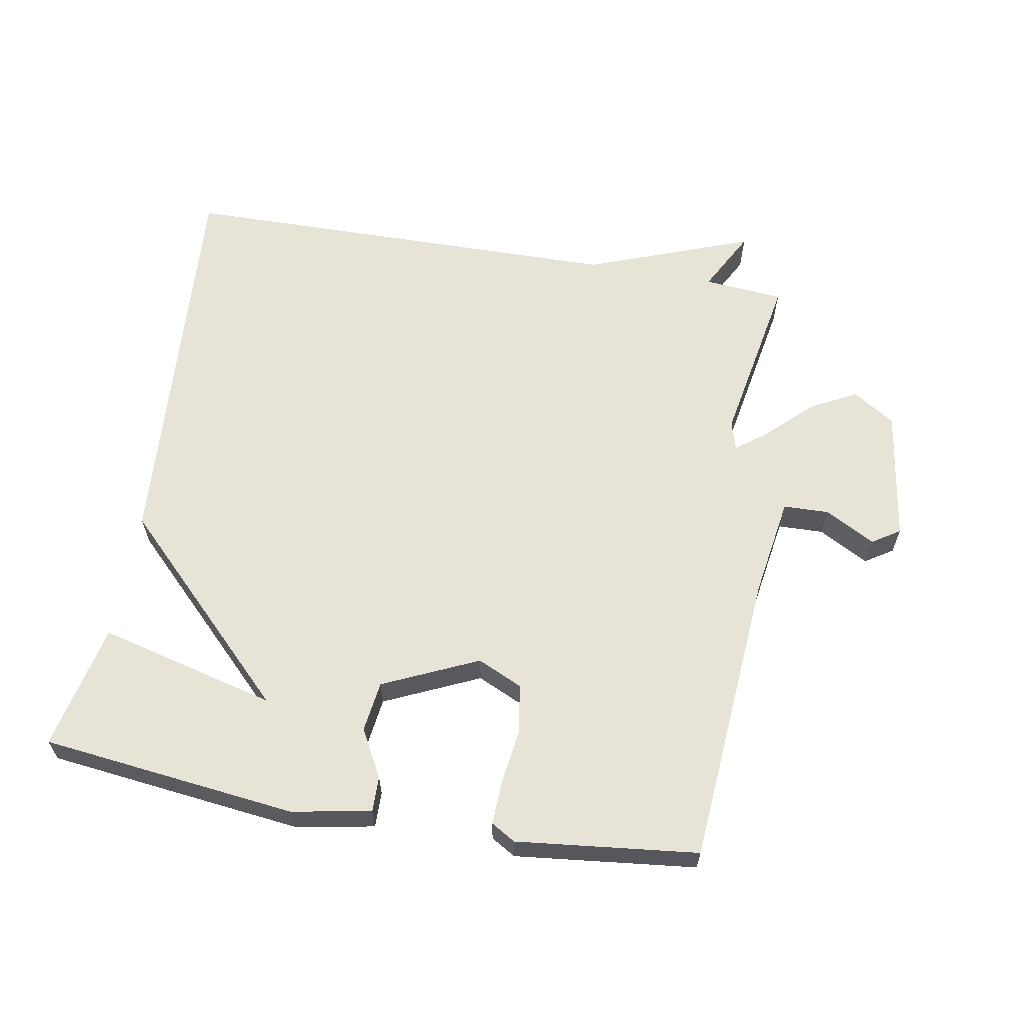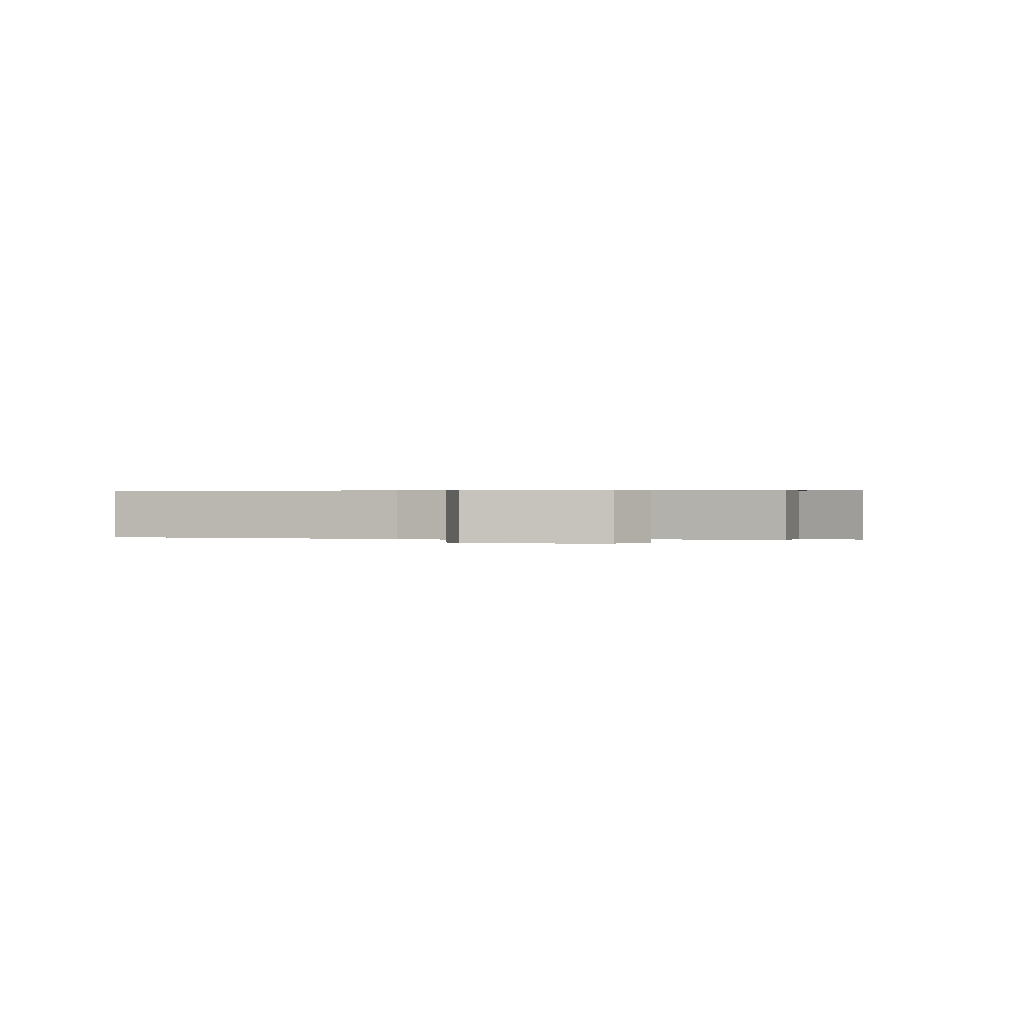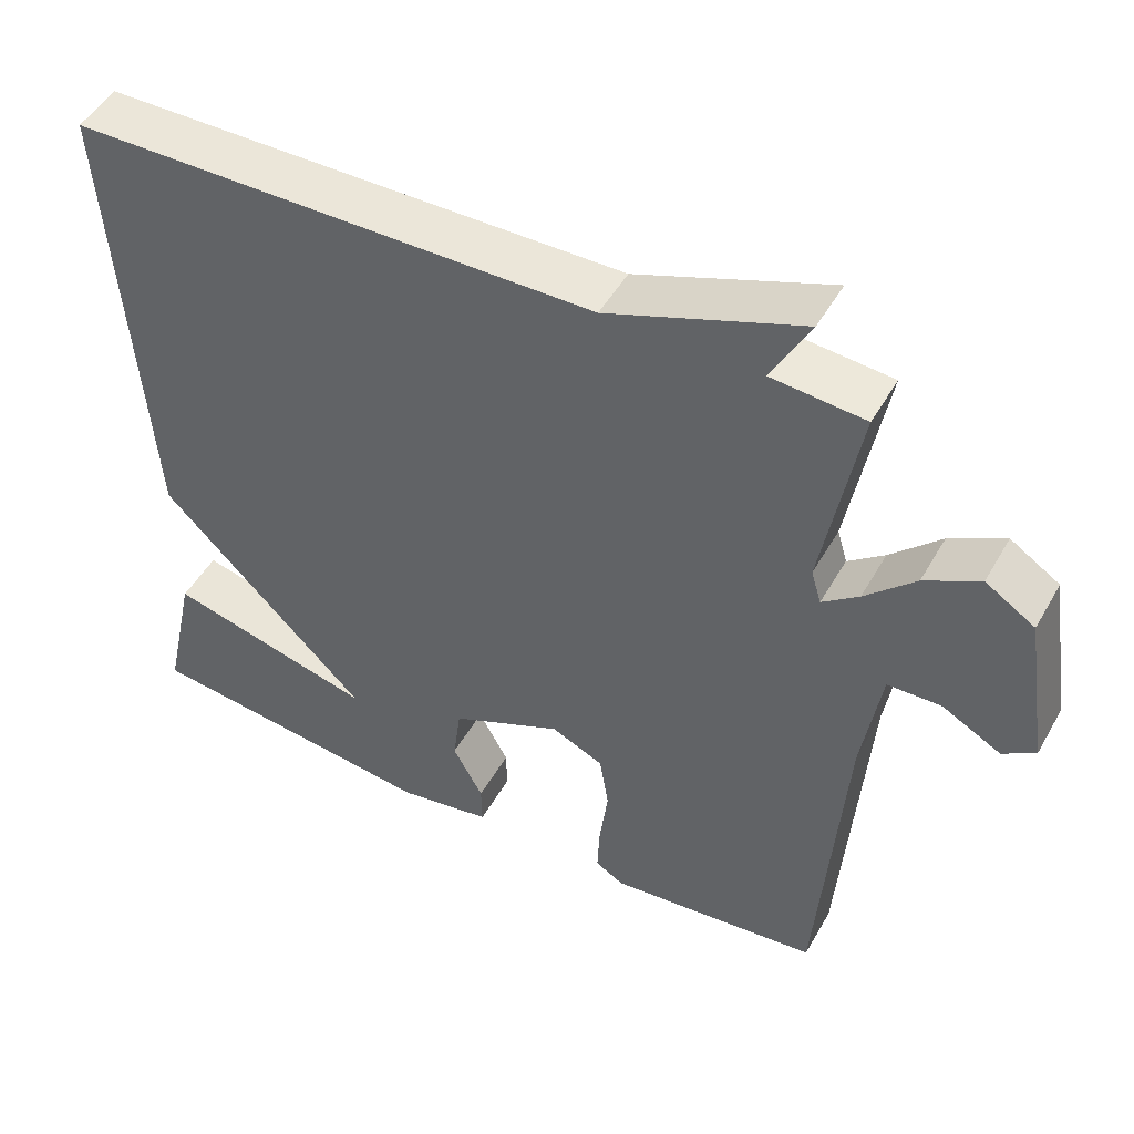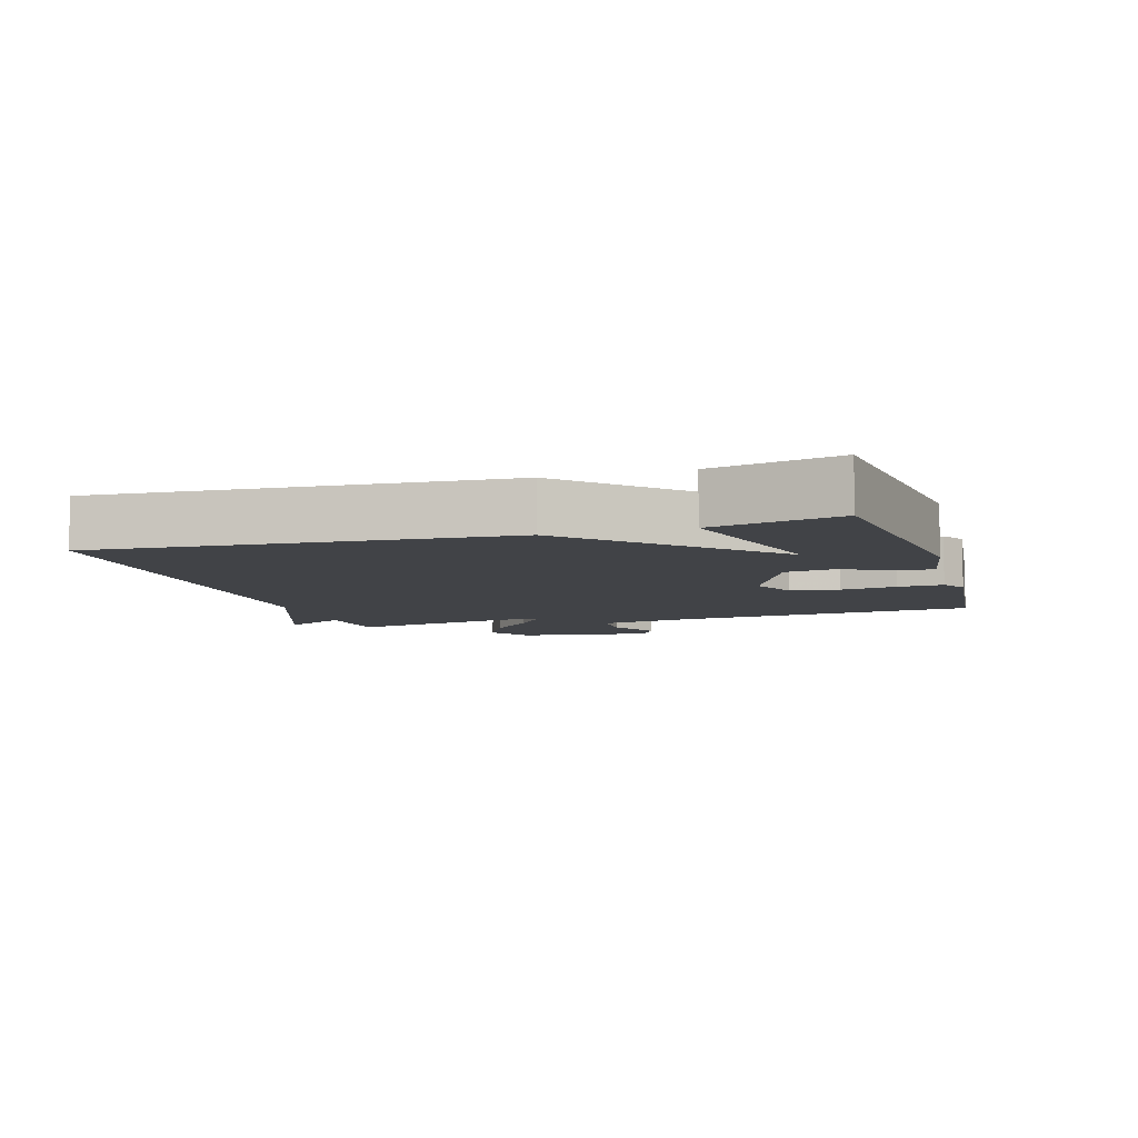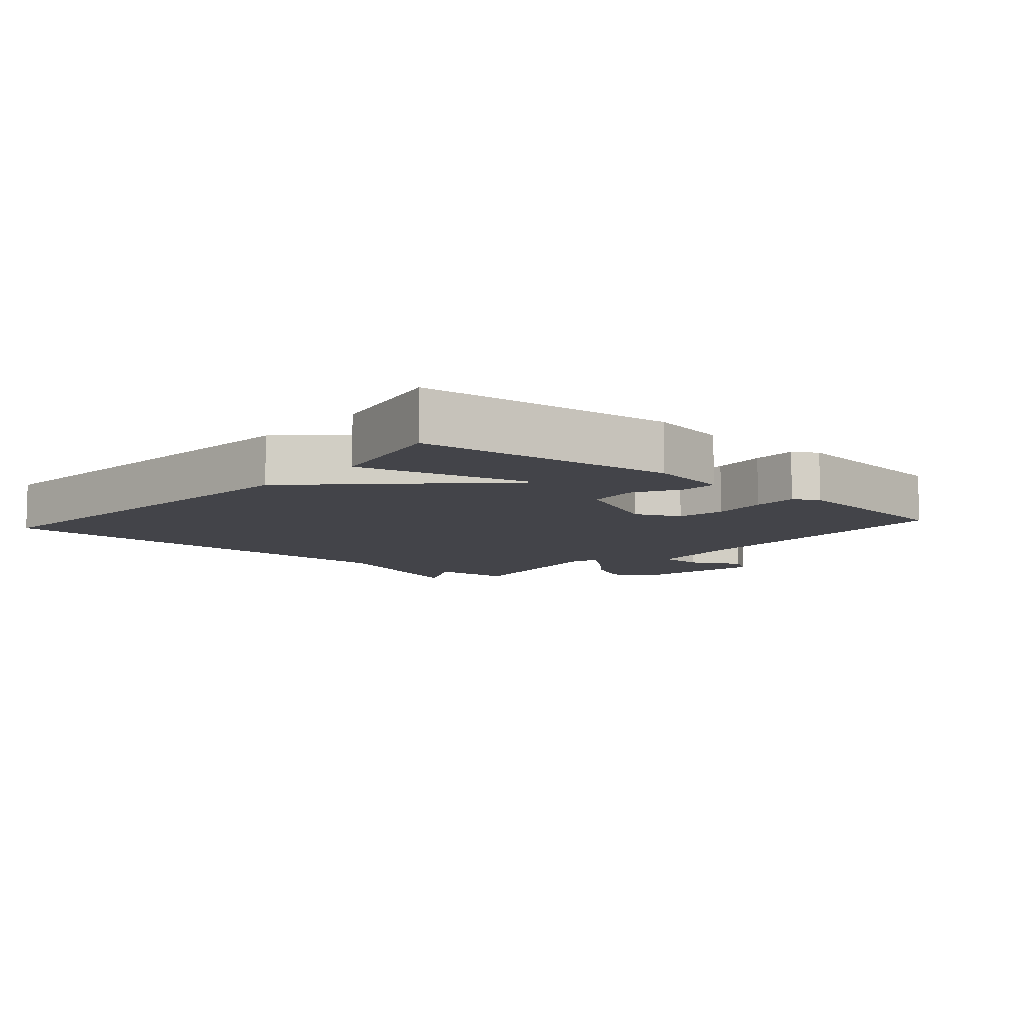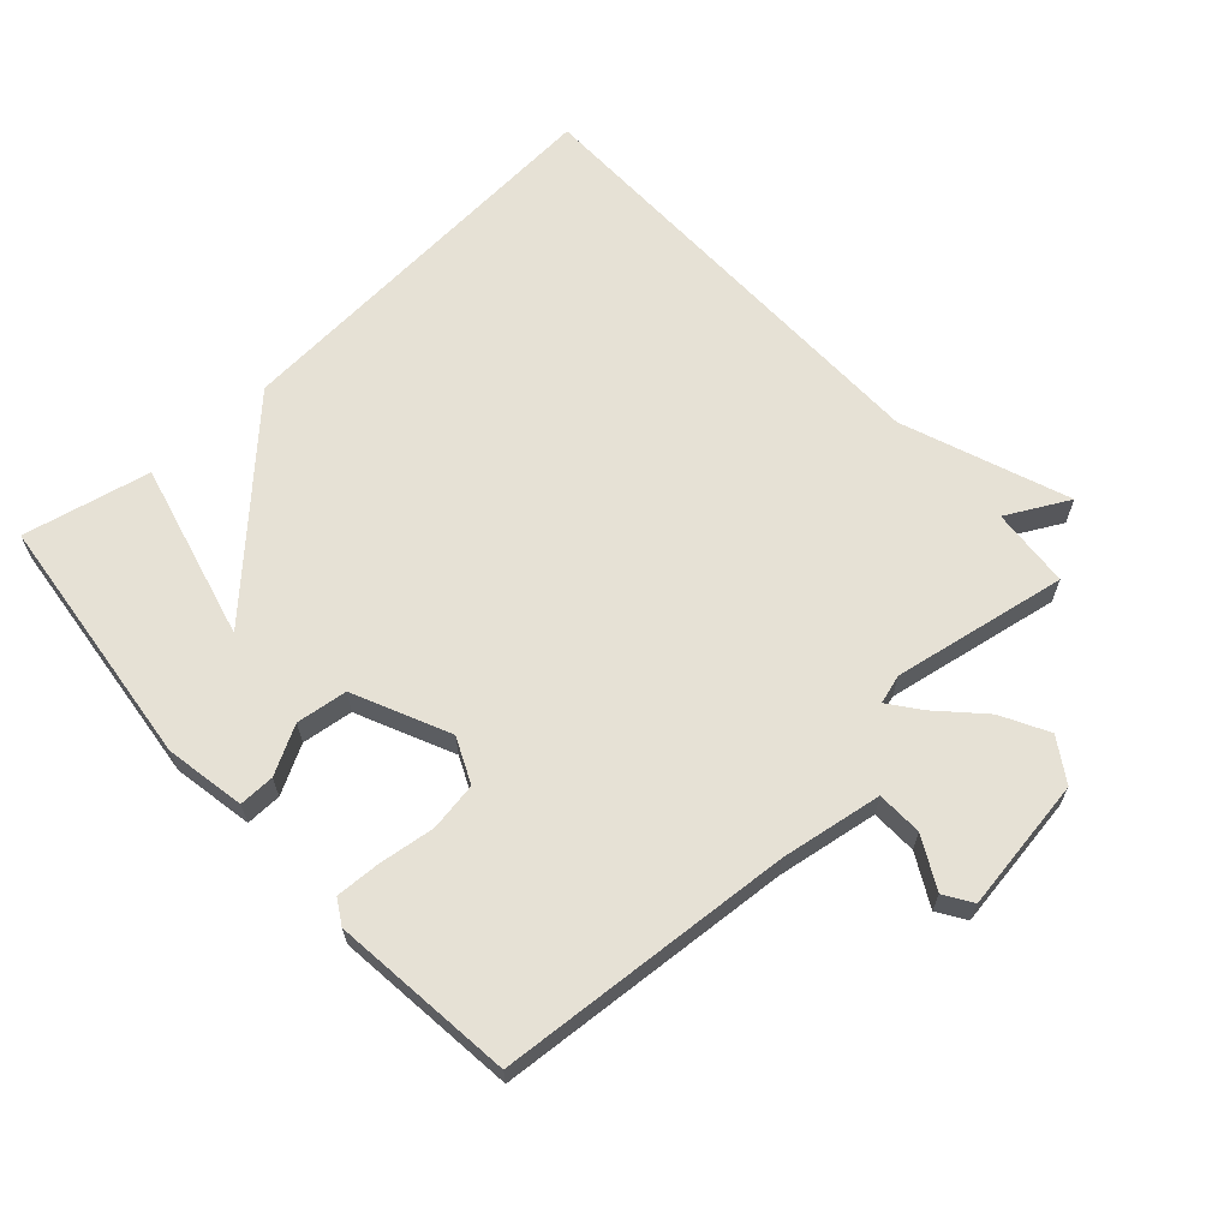
<metadata>
{"format":"obj","ext":"obj","renderer":"f3d","projection":"perspective","resolution":1024,"background":"white","views":[{"elev":62.4,"azim":-169.9,"up":"+Y"},{"elev":0.6,"azim":-78.3,"up":"+Y"},{"elev":48.8,"azim":-151.4,"up":"+Z"},{"elev":-7.3,"azim":107.1,"up":"+Y"},{"elev":-8.5,"azim":138.5,"up":"+Y"},{"elev":64.8,"azim":-132.3,"up":"+Y"}]}
</metadata>
<code>
v 0.5 0.07 0.5
v 0.458 0.07 -0.108
v 0.189 0.07 -0.376
v 0.458 0.07 -0.308
v 0.5 0.07 -0.5
v 0.113 0.07 -0.544
v -0.008 0.07 -0.522
v -0.007 0.07 -0.468
v 0.032 0.07 -0.396
v 0.022 0.07 -0.319
v -0.122 0.07 -0.253
v -0.19 0.07 -0.284
v -0.202 0.07 -0.357
v -0.191 0.07 -0.441
v -0.188 0.07 -0.509
v -0.225 0.07 -0.531
v -0.5 0.07 -0.5
v -0.533 0.07 -0.054
v -0.557 0.07 0.099
v -0.626 0.07 0.101
v -0.702 0.07 0.06
v -0.744 0.07 0.087
v -0.713 0.07 0.289
v -0.649 0.07 0.33
v -0.578 0.07 0.292
v -0.513 0.07 0.229
v -0.466 0.07 0.193
v -0.453 0.07 0.237
v -0.5 0.07 0.5
v -0.379 0.07 0.51
v -0.429 0.07 0.604
v -0.179 0.07 0.51
v 0.5 0 0.5
v 0.458 0 -0.108
v 0.189 0 -0.376
v 0.458 0 -0.308
v 0.5 0 -0.5
v 0.113 0 -0.544
v -0.008 0 -0.522
v -0.007 0 -0.468
v 0.032 0 -0.396
v 0.022 0 -0.319
v -0.122 0 -0.253
v -0.19 0 -0.284
v -0.202 0 -0.357
v -0.191 0 -0.441
v -0.188 0 -0.509
v -0.225 0 -0.531
v -0.5 0 -0.5
v -0.533 0 -0.054
v -0.557 0 0.099
v -0.626 0 0.101
v -0.702 0 0.06
v -0.744 0 0.087
v -0.713 0 0.289
v -0.649 0 0.33
v -0.578 0 0.292
v -0.513 0 0.229
v -0.466 0 0.193
v -0.453 0 0.237
v -0.5 0 0.5
v -0.379 0 0.51
v -0.429 0 0.604
v -0.179 0 0.51
f 30 31 32
f 1 2 3
f 32 1 3
f 30 32 3
f 29 30 3
f 28 29 3
f 27 28 3
f 26 27 3
f 24 25 26
f 23 24 26
f 22 23 26
f 21 22 26
f 20 21 26
f 19 20 26
f 18 19 26 3
f 16 17 18
f 15 16 18
f 14 15 18
f 13 14 18
f 12 13 18
f 11 12 18
f 10 11 18 3
f 9 10 3
f 8 9 3
f 6 7 8
f 5 6 8
f 4 5 8
f 3 4 8
f 64 63 62
f 35 34 33
f 35 33 64
f 35 64 62
f 35 62 61
f 35 61 60
f 35 60 59
f 35 59 58
f 58 57 56
f 58 56 55
f 58 55 54
f 58 54 53
f 58 53 52
f 58 52 51
f 35 58 51 50
f 50 49 48
f 50 48 47
f 50 47 46
f 50 46 45
f 50 45 44
f 50 44 43
f 35 50 43 42
f 35 42 41
f 35 41 40
f 40 39 38
f 40 38 37
f 40 37 36
f 40 36 35
f 1 33 34 2
f 2 34 35 3
f 3 35 36 4
f 4 36 37 5
f 5 37 38 6
f 6 38 39 7
f 7 39 40 8
f 8 40 41 9
f 9 41 42 10
f 10 42 43 11
f 11 43 44 12
f 12 44 45 13
f 13 45 46 14
f 14 46 47 15
f 15 47 48 16
f 16 48 49 17
f 17 49 50 18
f 18 50 51 19
f 19 51 52 20
f 20 52 53 21
f 21 53 54 22
f 22 54 55 23
f 23 55 56 24
f 24 56 57 25
f 25 57 58 26
f 26 58 59 27
f 27 59 60 28
f 28 60 61 29
f 29 61 62 30
f 30 62 63 31
f 31 63 64 32
f 32 64 33 1

</code>
